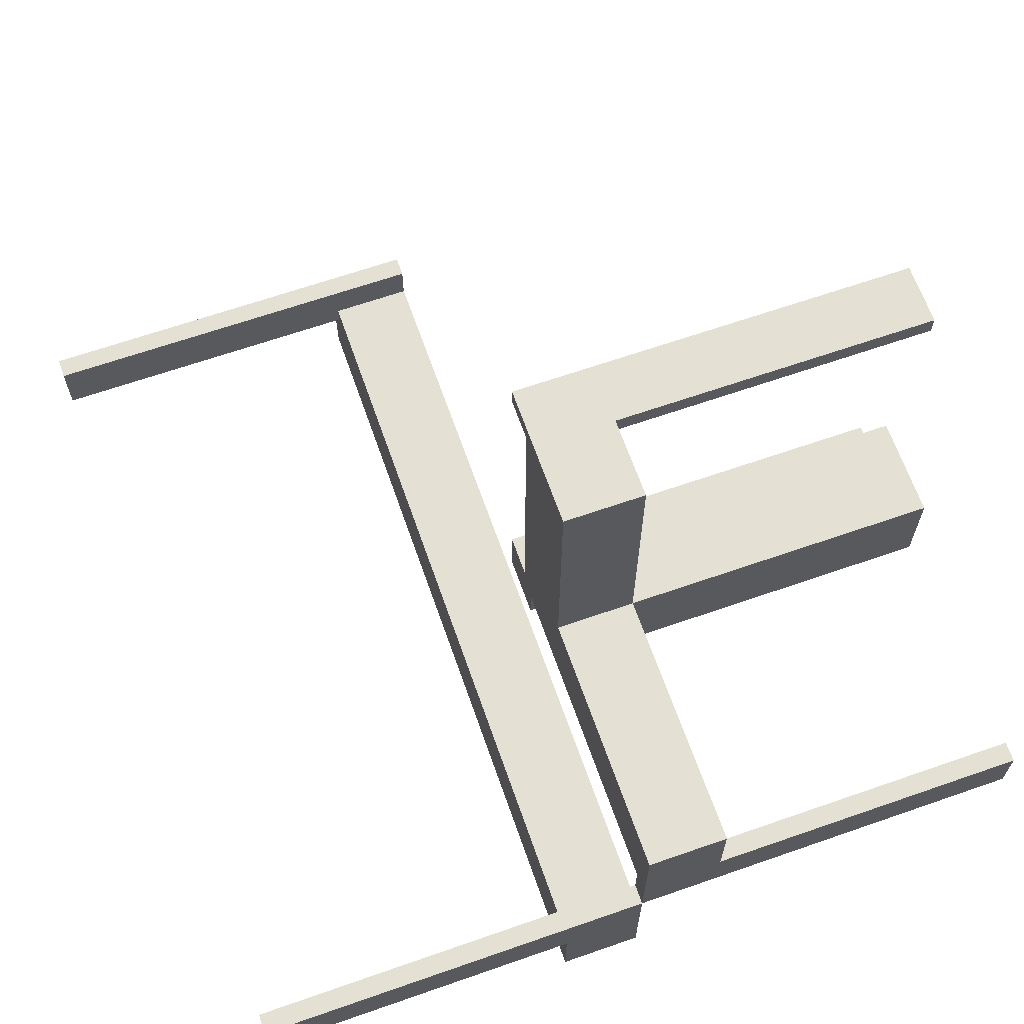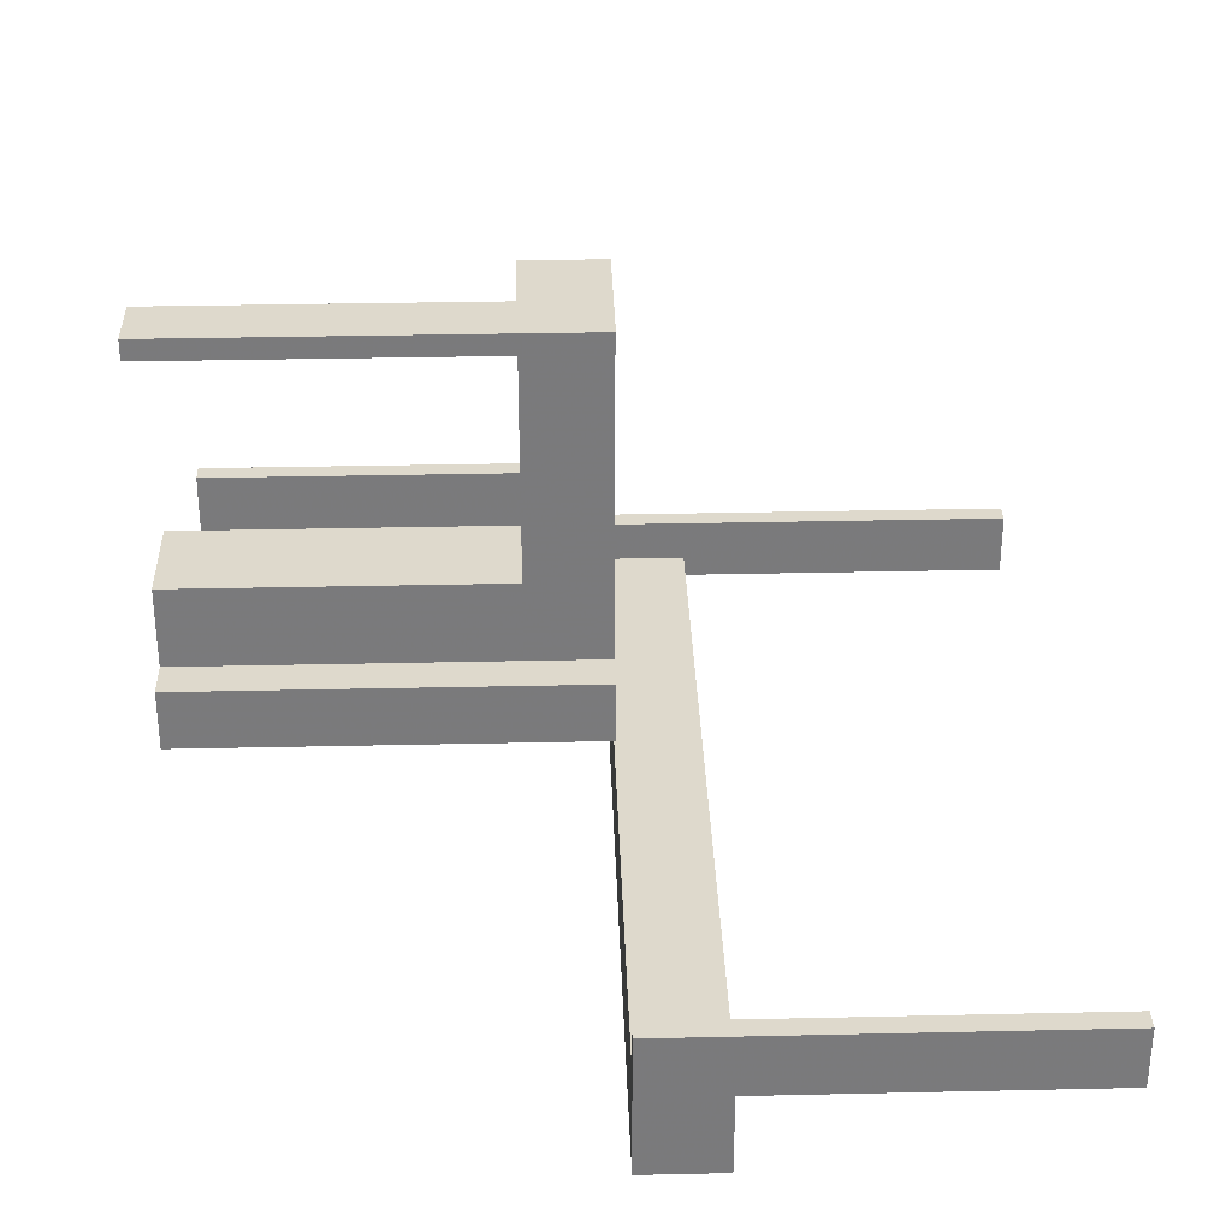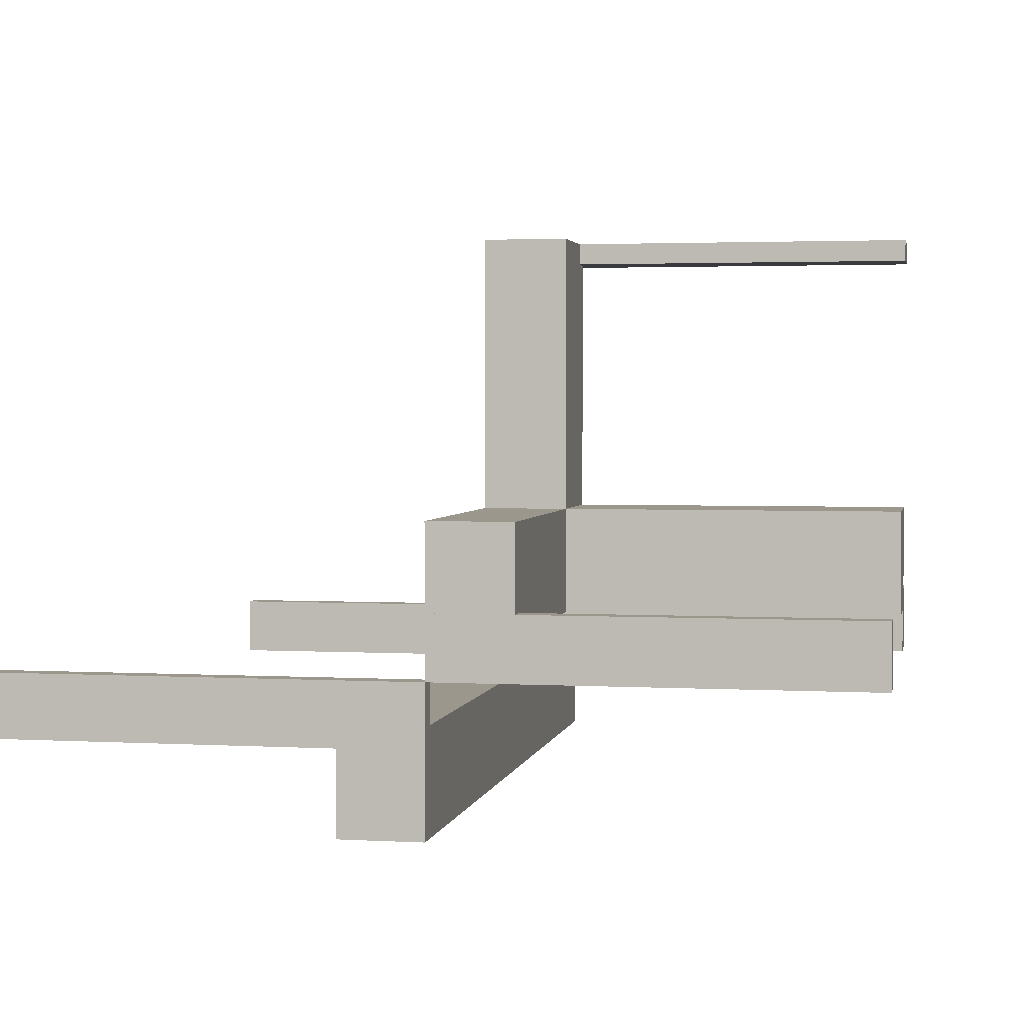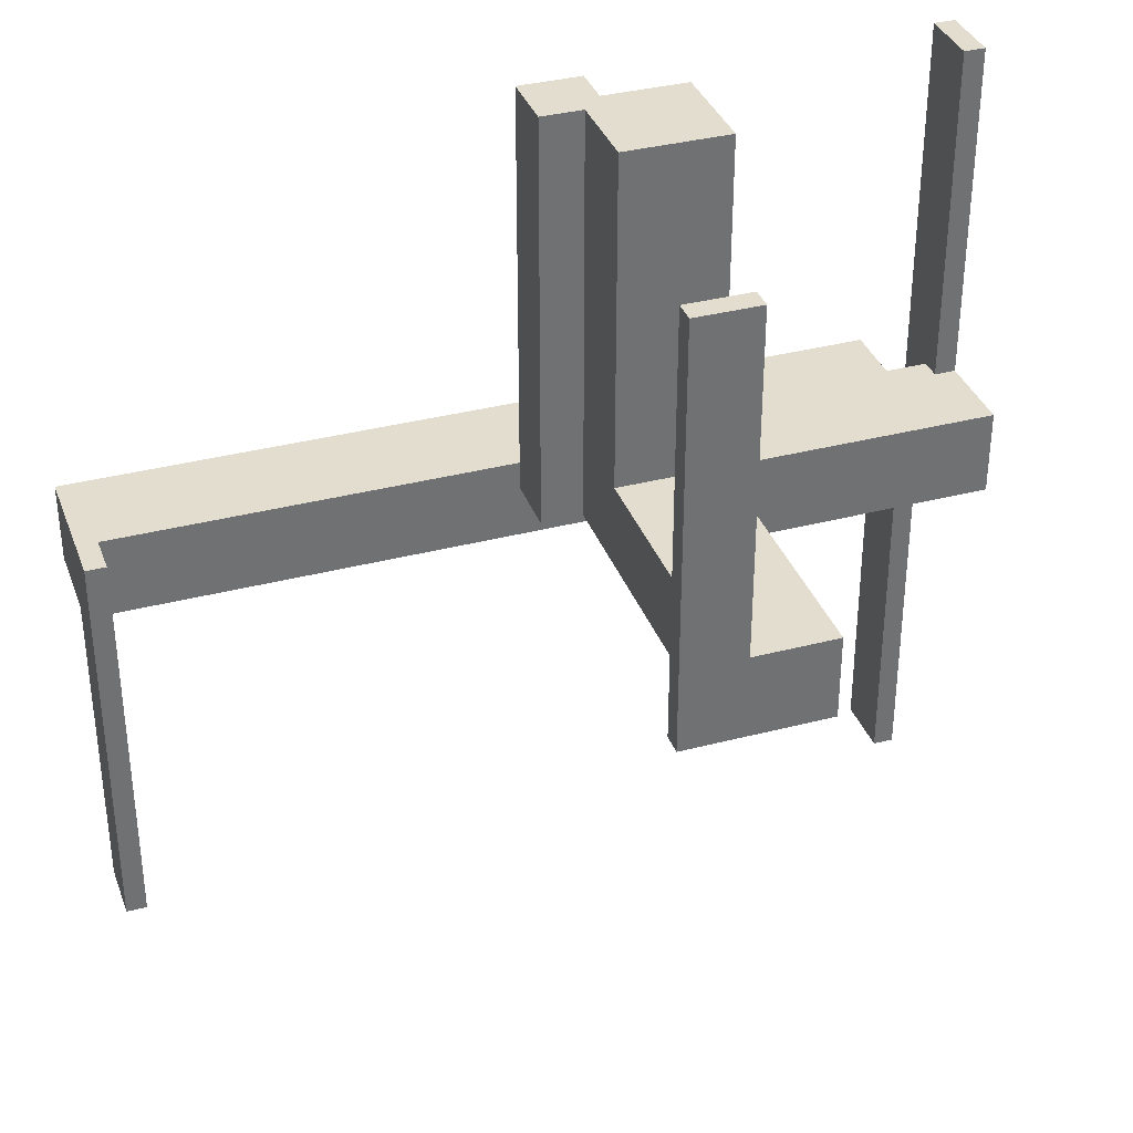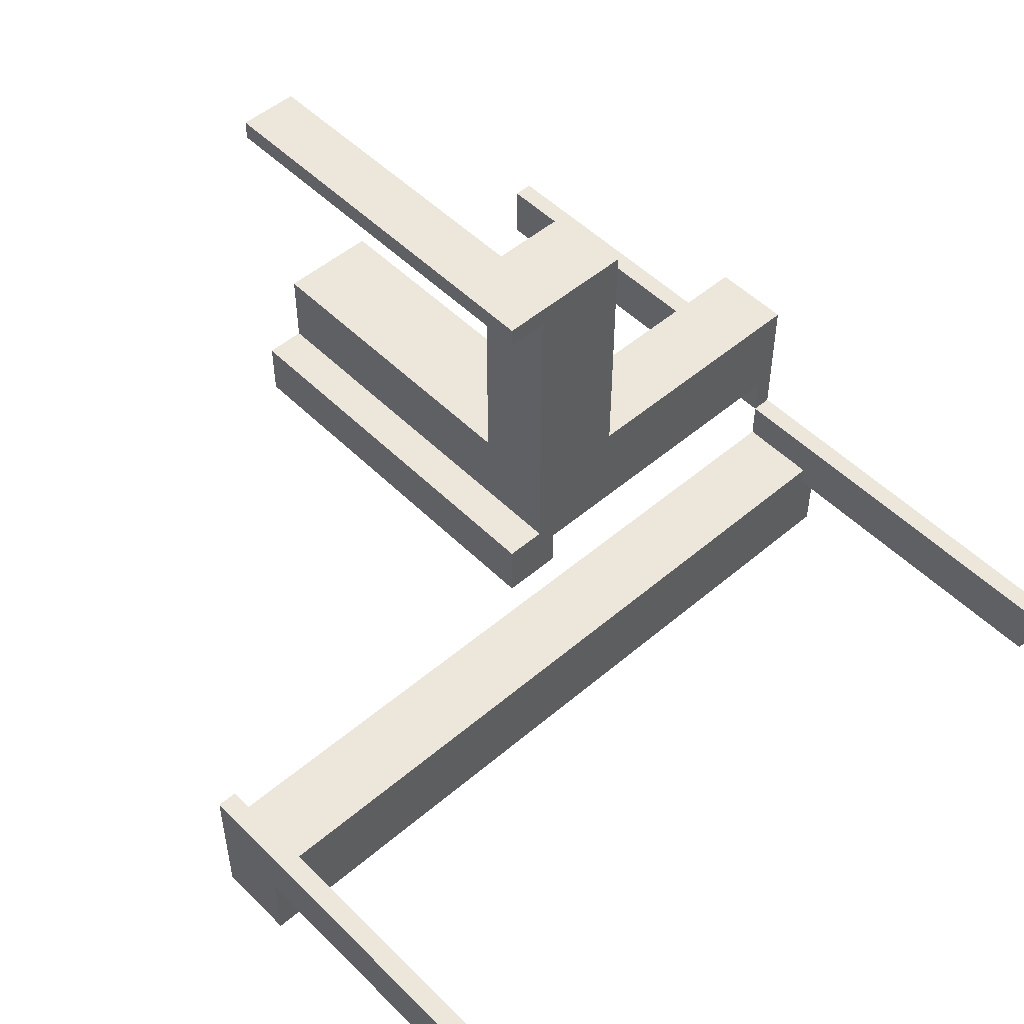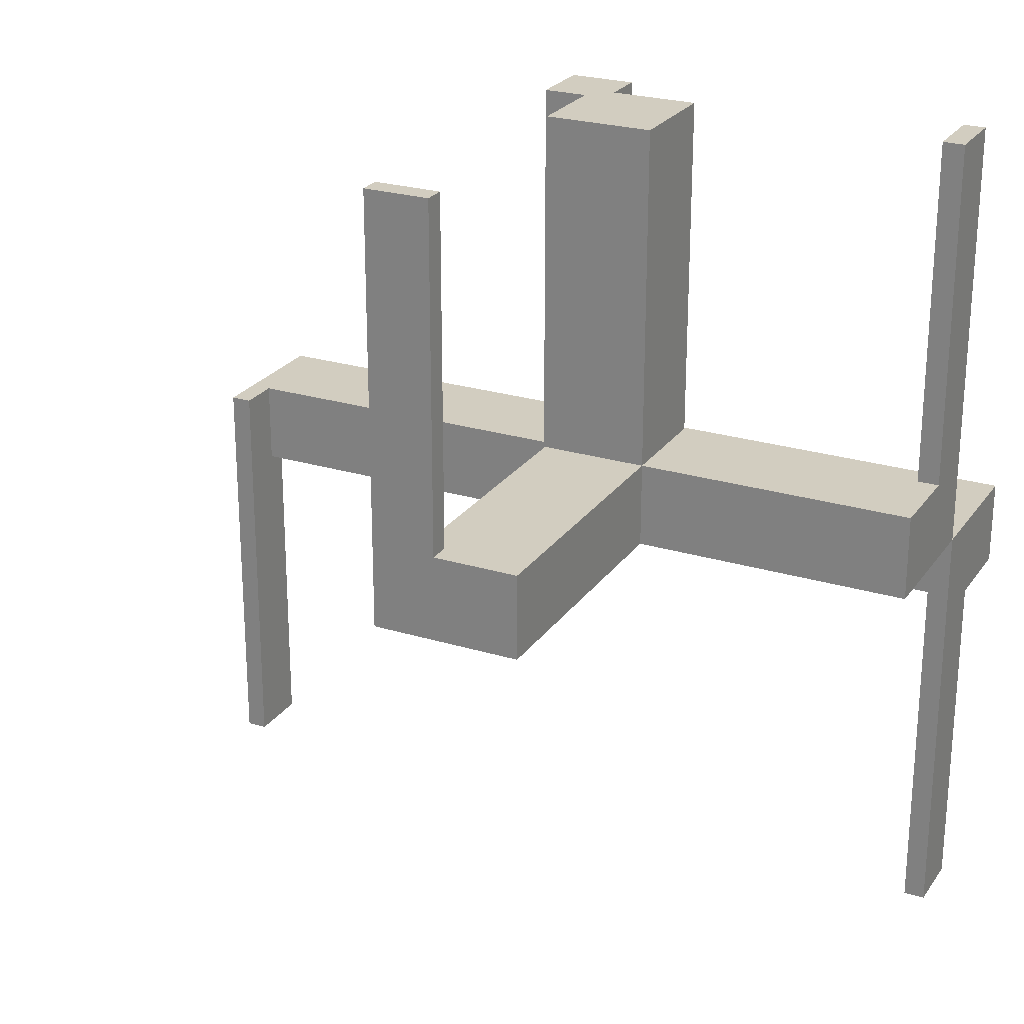
<metadata>
{"format":"obj","ext":"obj","renderer":"f3d","projection":"perspective","resolution":1024,"background":"white","views":[{"elev":65.6,"azim":-109.3,"up":"+Y"},{"elev":32.0,"azim":88.2,"up":"+Y"},{"elev":2.6,"azim":-79.1,"up":"+Y"},{"elev":35.5,"azim":161.0,"up":"+Z"},{"elev":50.8,"azim":137.1,"up":"+Y"},{"elev":24.6,"azim":-153.4,"up":"+Z"}]}
</metadata>
<code>
v 0 0 0
v 0 0 0.5
v 0 0.5 0
v 0 0.5 0.5
v 0 -0.175 0
v 0 -0.175 -0.1
v 0 -0.05 0
v 0 -0.05 -0.1
v 0 0.475 0
v 0 0.475 0.5
v 0 0.075 0
v 0 0.075 0.5
v -0.075 0 0
v -0.075 0 0.5
v -0.075 0.05 0
v -0.075 0.05 0.5
v -0.075 0.5 0
v -0.075 0.5 0.1
v -0.075 0.5 0.5
v -0.075 0.475 0
v -0.075 0.475 0.1
v -0.075 0.475 0.5
v -0.475 0 0
v -0.475 0 -0.5
v -0.475 0 0.5
v -0.475 -0.075 0
v -0.475 -0.075 -0.5
v -0.475 -0.075 -0.1
v -0.475 0.05 0
v -0.475 0.05 0.1
v -0.475 -0.05 0
v -0.475 -0.05 -0.1
v -0.475 0.075 0
v -0.475 0.075 0.1
v -0.475 0.075 0.5
v -0.5 0 0
v -0.5 0 -0.5
v -0.5 0 0.5
v -0.5 -0.075 0
v -0.5 -0.075 -0.5
v -0.5 -0.075 -0.1
v -0.5 0.175 0
v -0.5 0.175 0.1
v -0.5 -0.175 0
v -0.5 -0.175 -0.1
v -0.5 0.075 0
v -0.5 0.075 0.1
v -0.5 0.075 0.5
v 0.5 0 0
v 0.5 0 -0.5
v 0.5 -0.075 0
v 0.5 -0.075 -0.5
v 0.5 -0.075 -0.1
v 0.5 -0.175 0
v 0.5 -0.175 -0.1
v -0.175 0.05 0.05
v -0.175 0.05 0.1
v -0.175 0.05 0.5
v -0.175 0.175 0
v -0.175 0.175 0.05
v -0.175 0.175 0.1
v -0.175 0.175 0.5
v -0.175 0.5 0
v -0.175 0.5 0.1
v -0.05 0.05 0
v -0.05 0.05 0.05
v -0.05 0.05 0.1
v -0.05 0.05 0.5
v -0.05 0.175 0
v -0.05 0.175 0.05
v -0.05 0.175 0.1
v -0.05 0.175 0.5
v -0.05 0.475 0
v -0.05 0.475 0.1
v -0.05 0.075 0
v -0.05 0.075 0.5
v 0.475 0 0
v 0.475 0 -0.5
v 0.475 -0.075 0
v 0.475 -0.075 -0.5
v 0.475 -0.075 -0.1
v 0.475 -0.05 0
v 0.475 -0.05 -0.1
f 5 44 45
f 45 6 5
f 44 39 41
f 41 45 44
f 5 6 8
f 8 7 5
f 26 28 41
f 41 39 26
f 26 31 32
f 32 28 26
f 6 45 28
f 41 28 45
f 8 6 28
f 28 32 8
f 8 32 31
f 31 7 8
f 26 7 31
f 5 26 44
f 39 44 26
f 7 26 5
f 26 39 40
f 40 27 26
f 23 24 37
f 37 36 23
f 26 27 24
f 24 23 26
f 27 40 37
f 37 24 27
f 40 39 36
f 36 37 40
f 39 26 23
f 23 36 39
f 71 72 68
f 68 67 71
f 67 68 58
f 58 57 67
f 61 62 72
f 72 71 61
f 62 58 68
f 68 72 62
f 57 58 62
f 62 61 57
f 67 57 61
f 61 71 67
f 57 56 66
f 66 67 57
f 66 56 60
f 60 70 66
f 64 18 17
f 17 63 64
f 20 21 74
f 74 73 20
f 20 17 18
f 18 21 20
f 63 17 20
f 69 59 20
f 63 20 59
f 73 69 20
f 60 59 69
f 69 70 60
f 64 63 59
f 59 60 64
f 57 60 56
f 64 60 57
f 70 67 66
f 74 70 73
f 69 73 70
f 67 70 74
f 21 67 74
f 57 21 64
f 18 64 21
f 67 21 57
f 66 65 69
f 69 70 66
f 70 60 56
f 56 66 70
f 43 42 46
f 46 47 43
f 33 29 30
f 30 34 33
f 33 34 47
f 47 46 33
f 43 47 34
f 57 61 34
f 43 34 61
f 30 57 34
f 61 57 56
f 56 60 61
f 57 30 56
f 29 56 30
f 66 56 65
f 29 65 56
f 70 69 60
f 42 60 69
f 61 60 43
f 42 43 60
f 33 42 69
f 46 42 33
f 65 29 33
f 69 65 33
f 76 12 11
f 11 75 76
f 65 68 76
f 76 75 65
f 15 13 14
f 14 16 15
f 15 16 68
f 68 65 15
f 11 12 2
f 2 1 11
f 1 2 14
f 14 13 1
f 16 14 68
f 2 68 14
f 76 68 12
f 2 12 68
f 15 65 13
f 1 13 65
f 75 11 65
f 1 65 11
f 66 65 69
f 69 70 66
f 70 60 56
f 56 66 70
f 43 42 46
f 46 47 43
f 33 29 30
f 30 34 33
f 33 34 47
f 47 46 33
f 43 47 34
f 57 61 34
f 43 34 61
f 30 57 34
f 61 57 56
f 56 60 61
f 57 30 56
f 29 56 30
f 66 56 65
f 29 65 56
f 70 69 60
f 42 60 69
f 61 60 43
f 42 43 60
f 33 42 69
f 46 42 33
f 65 29 33
f 69 65 33
f 57 56 66
f 66 67 57
f 66 56 60
f 60 70 66
f 64 18 17
f 17 63 64
f 20 21 74
f 74 73 20
f 20 17 18
f 18 21 20
f 63 17 20
f 69 59 20
f 63 20 59
f 73 69 20
f 60 59 69
f 69 70 60
f 64 63 59
f 59 60 64
f 57 60 56
f 64 60 57
f 70 67 66
f 74 70 73
f 69 73 70
f 67 70 74
f 21 67 74
f 57 21 64
f 18 64 21
f 67 21 57
f 71 72 68
f 68 67 71
f 67 68 58
f 58 57 67
f 61 62 72
f 72 71 61
f 62 58 68
f 68 72 62
f 57 58 62
f 62 61 57
f 67 57 61
f 61 71 67
f 33 46 48
f 48 35 33
f 23 25 38
f 38 36 23
f 33 35 25
f 25 23 33
f 35 48 38
f 38 25 35
f 48 46 36
f 36 38 48
f 46 33 23
f 23 36 46
f 20 22 19
f 19 17 20
f 9 3 4
f 4 10 9
f 20 9 10
f 10 22 20
f 22 10 4
f 4 19 22
f 19 4 3
f 3 17 19
f 17 3 9
f 9 20 17
f 5 54 55
f 55 6 5
f 54 51 53
f 53 55 54
f 5 6 8
f 8 7 5
f 79 81 53
f 53 51 79
f 79 82 83
f 83 81 79
f 6 55 81
f 53 81 55
f 8 6 81
f 81 83 8
f 8 83 82
f 82 7 8
f 79 7 82
f 5 79 54
f 51 54 79
f 7 79 5
f 79 51 52
f 52 80 79
f 77 78 50
f 50 49 77
f 79 80 78
f 78 77 79
f 80 52 50
f 50 78 80
f 52 51 49
f 49 50 52
f 51 79 77
f 77 49 51

</code>
